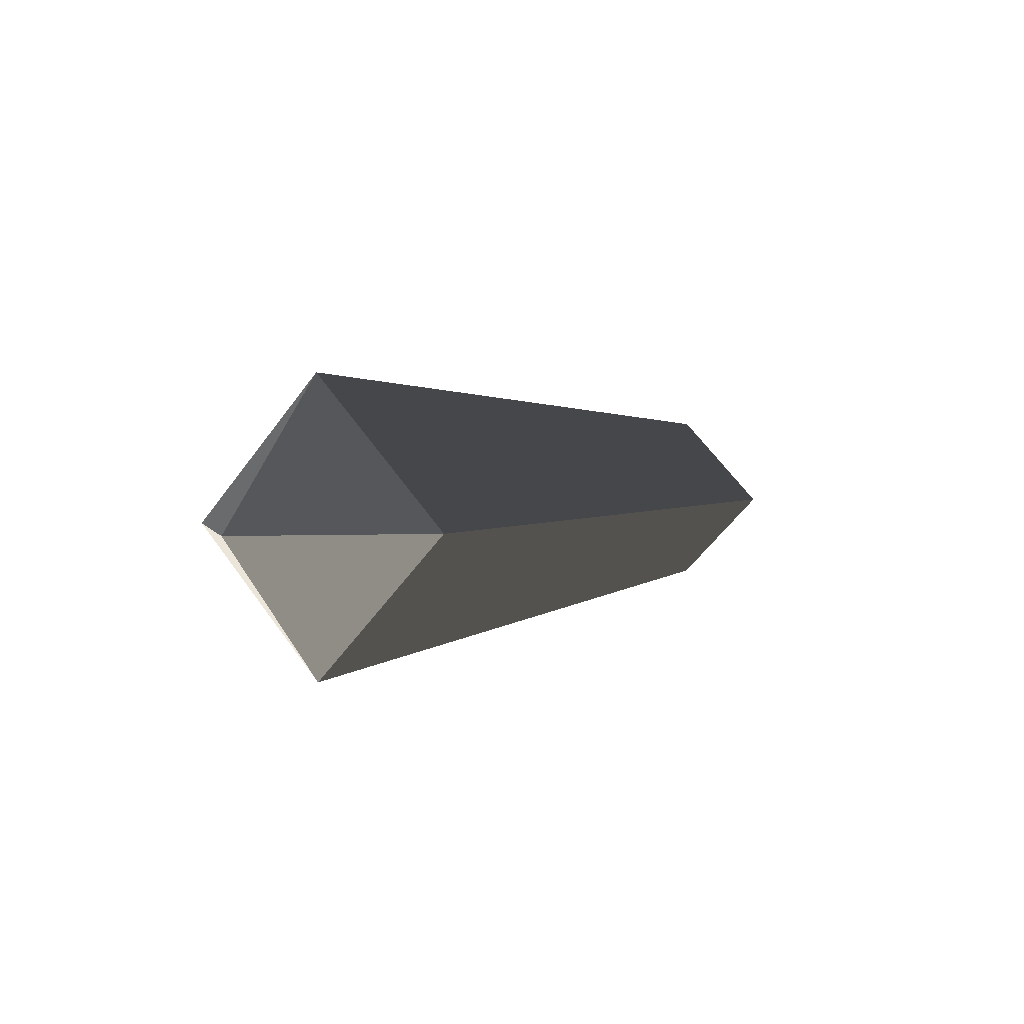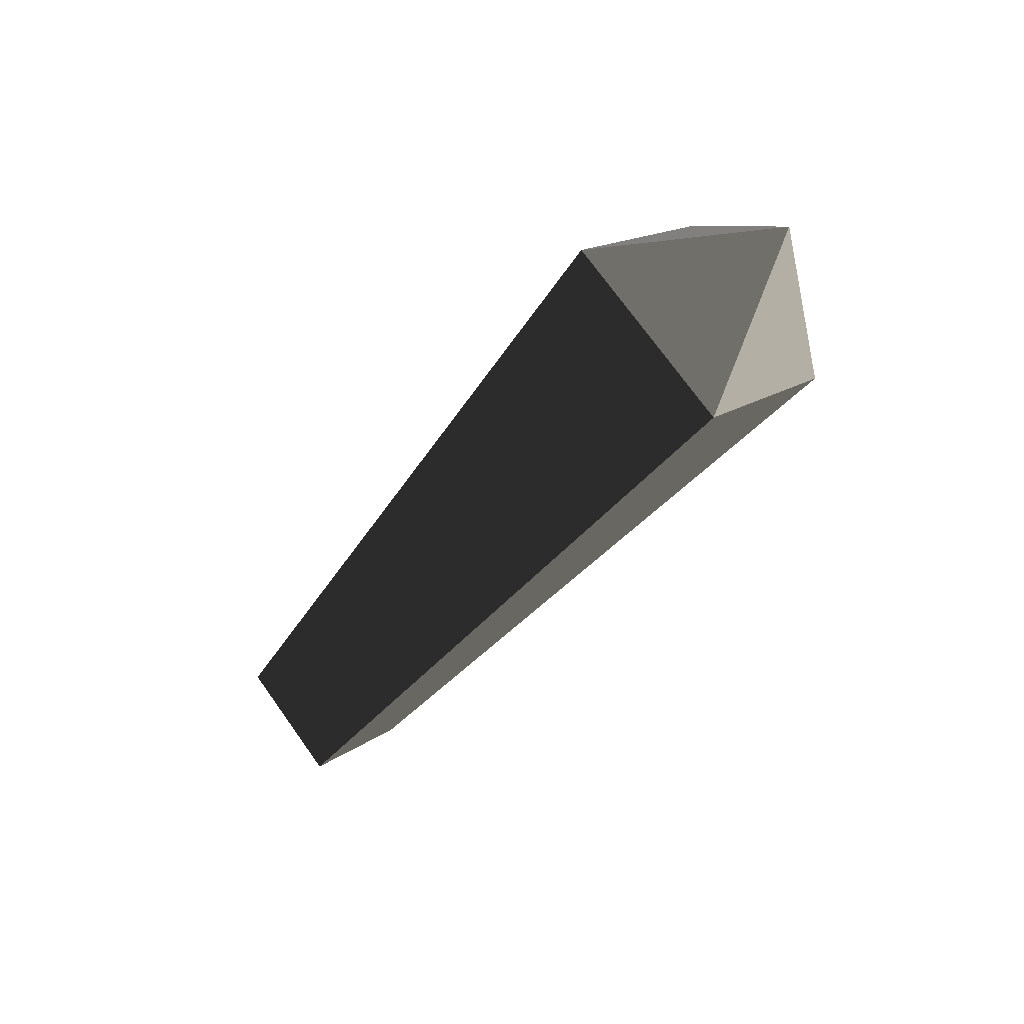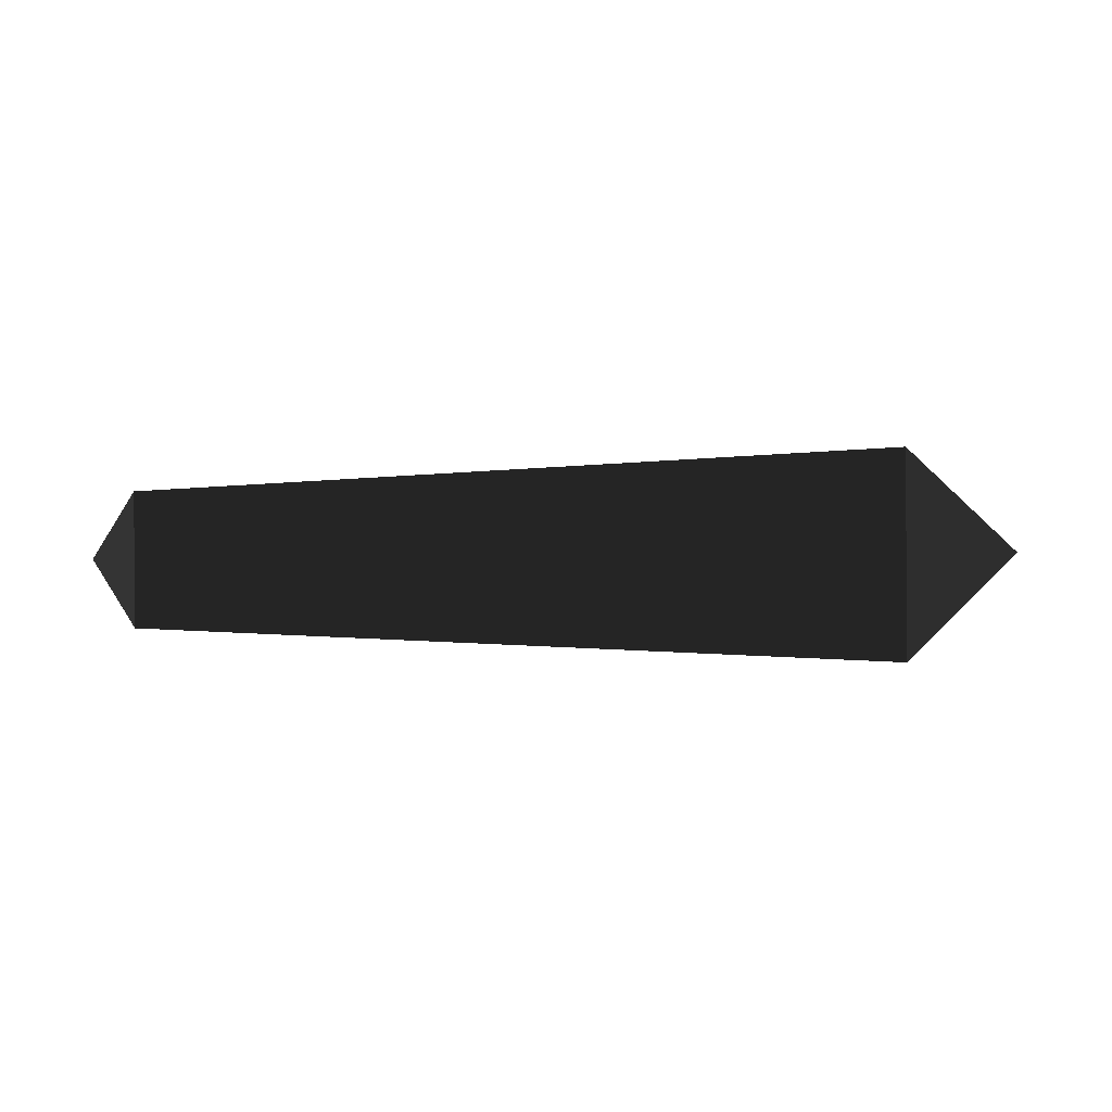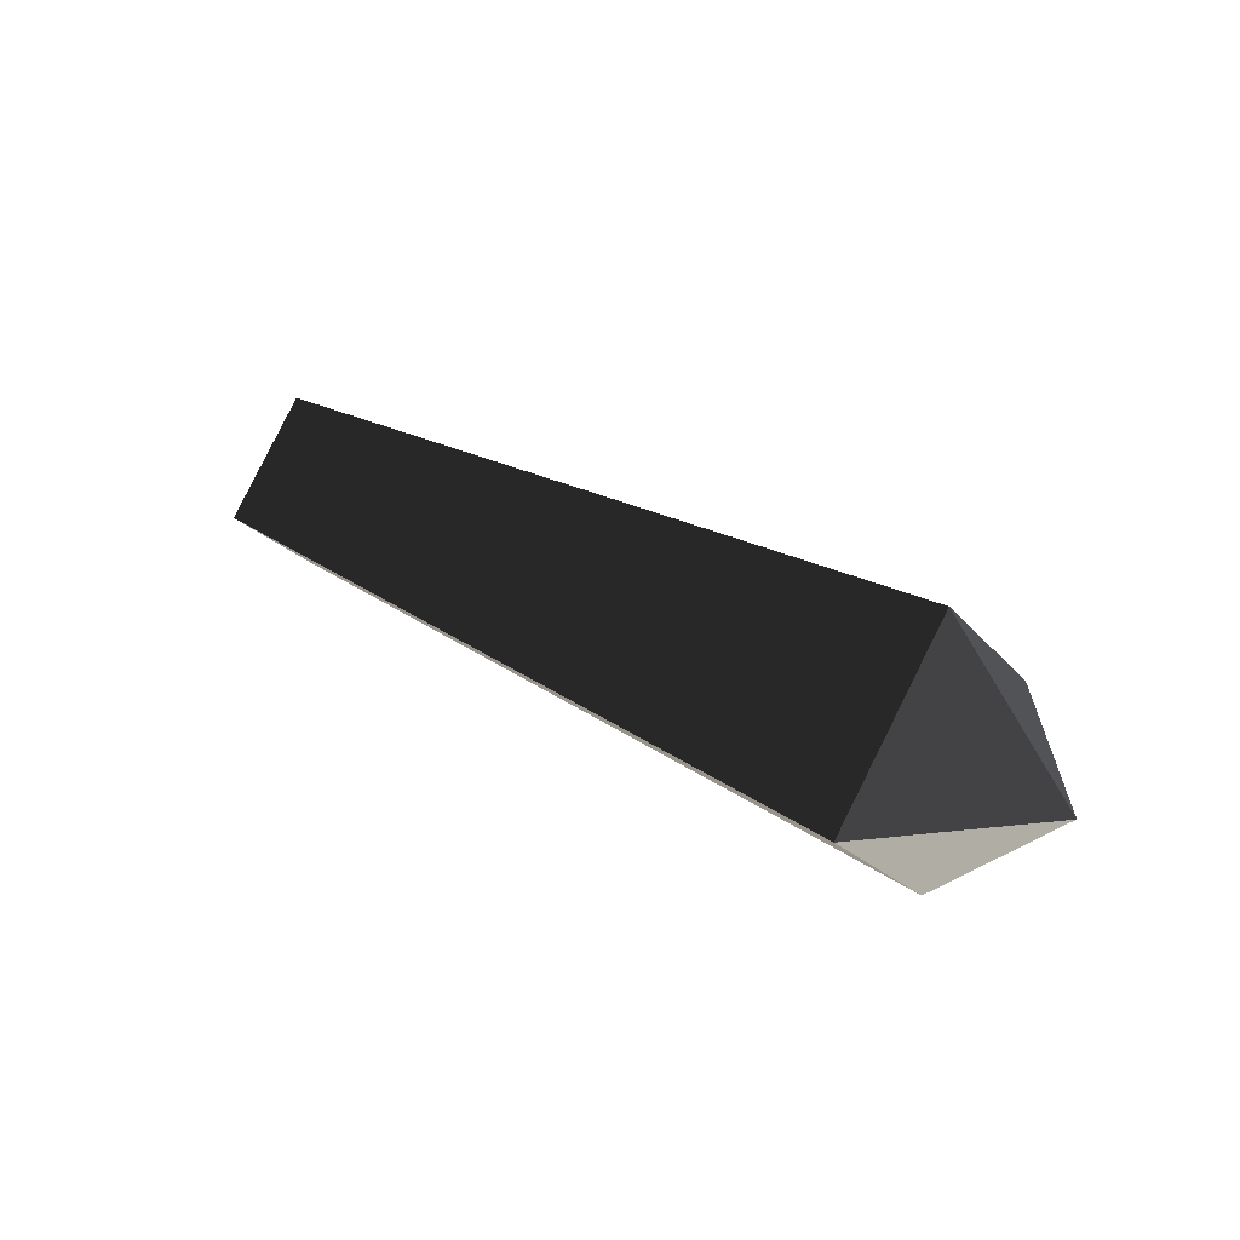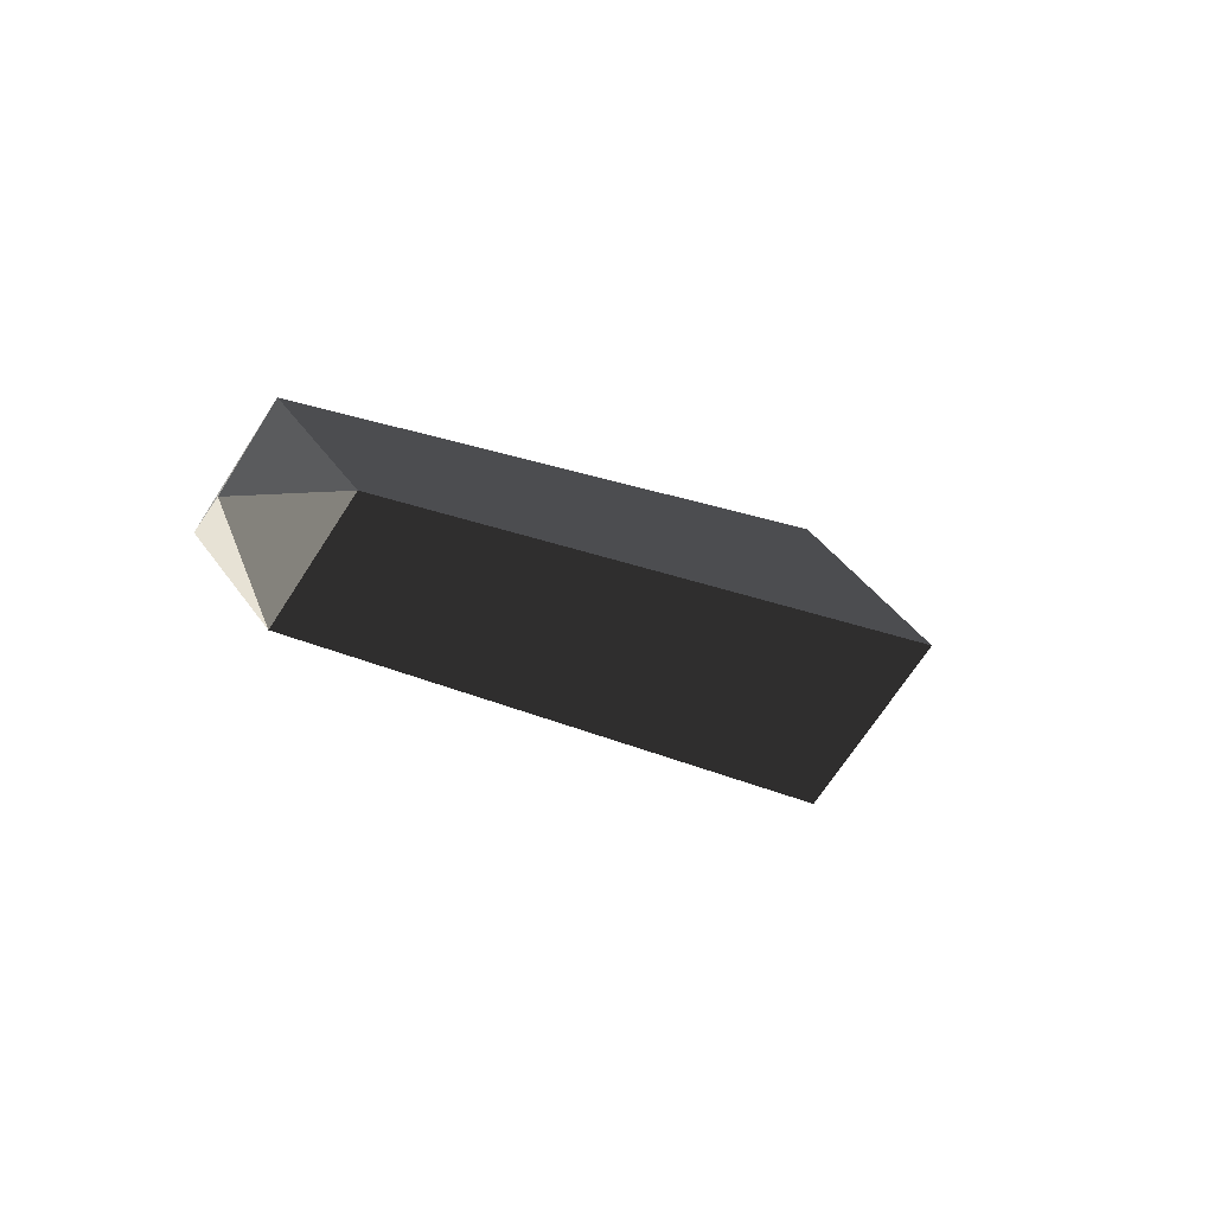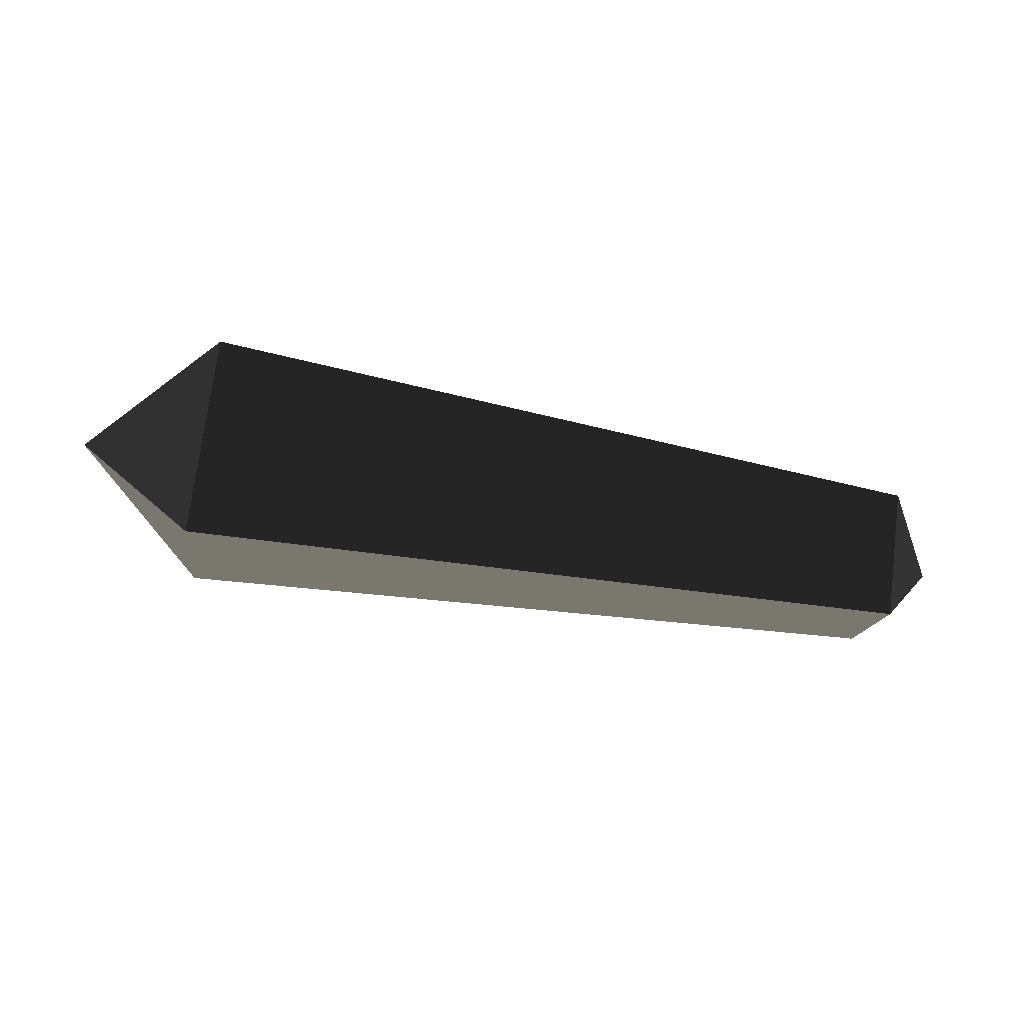
<metadata>
{"format":"obj","ext":"obj","renderer":"f3d","projection":"perspective","resolution":1024,"background":"white","views":[{"elev":3.1,"azim":123.2,"up":"+Y"},{"elev":-44.0,"azim":56.0,"up":"+Y"},{"elev":45.7,"azim":-0.6,"up":"+Z"},{"elev":32.2,"azim":39.3,"up":"+Y"},{"elev":-13.4,"azim":-50.7,"up":"+Z"},{"elev":-60.9,"azim":169.8,"up":"+Z"}]}
</metadata>
<code>
v -0.3942 0.0555 0.0001
v -0.3943 0.0002 -0.0552
v -0.4269 0.0002 0.0001
v -0.4269 0.0002 0.0001
v -0.3942 0.0002 0.0554
v -0.3942 0.0002 0.0554
v -0.3943 -0.0551 0.0001
v -0.3943 -0.0551 0.0001
v -0.3943 0.0002 -0.0552
v -0.3943 0.0002 -0.0552
v 0.0434 -0.0856 0
v 0.0434 0.0001 -0.0858
v 0.1208 0.0001 0
v 0.1208 0.0001 0
v 0.0434 0.0001 0.0858
v 0.0434 0.0001 0.0858
v -0.3943 -0.0551 0.0001
v -0.3942 0.0002 0.0554
v -0.3942 0.0555 0.0001
v 0.0434 0.0859 0
v 0.1208 0.0001 0
v 0.1208 0.0001 0
v 0.0434 0.0001 -0.0858
v 0.0434 0.0001 -0.0858
v -0.3942 0.0555 0.0001
v -0.3943 0.0002 -0.0552
g Group_001
f 1 2 3
f 1 3 5
f 5 3 7
f 7 3 9
f 7 9 12 11
f 11 12 13
f 11 13 15
f 11 15 18 17
f 18 15 20 19
f 20 15 21
f 20 21 23
f 20 23 26 25

</code>
